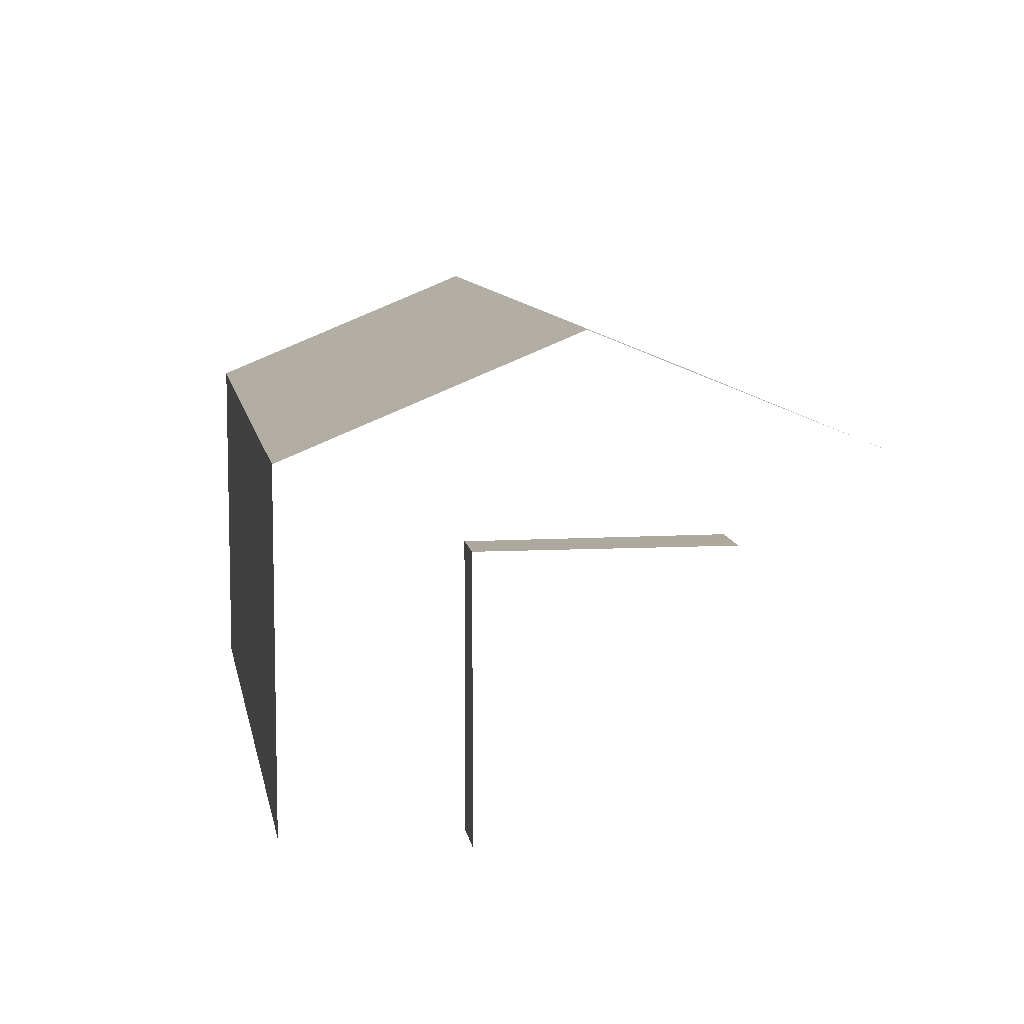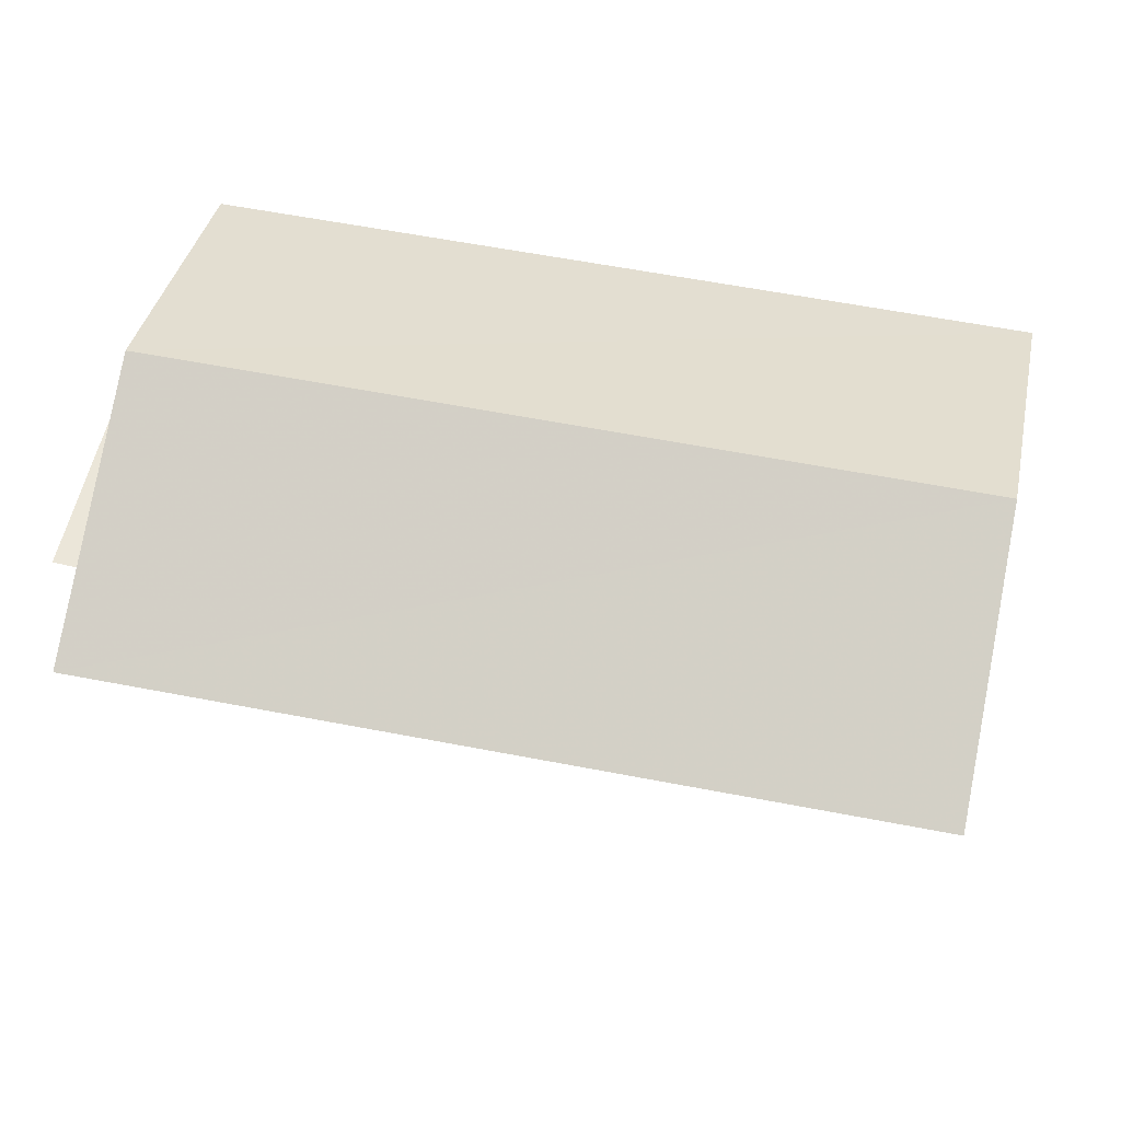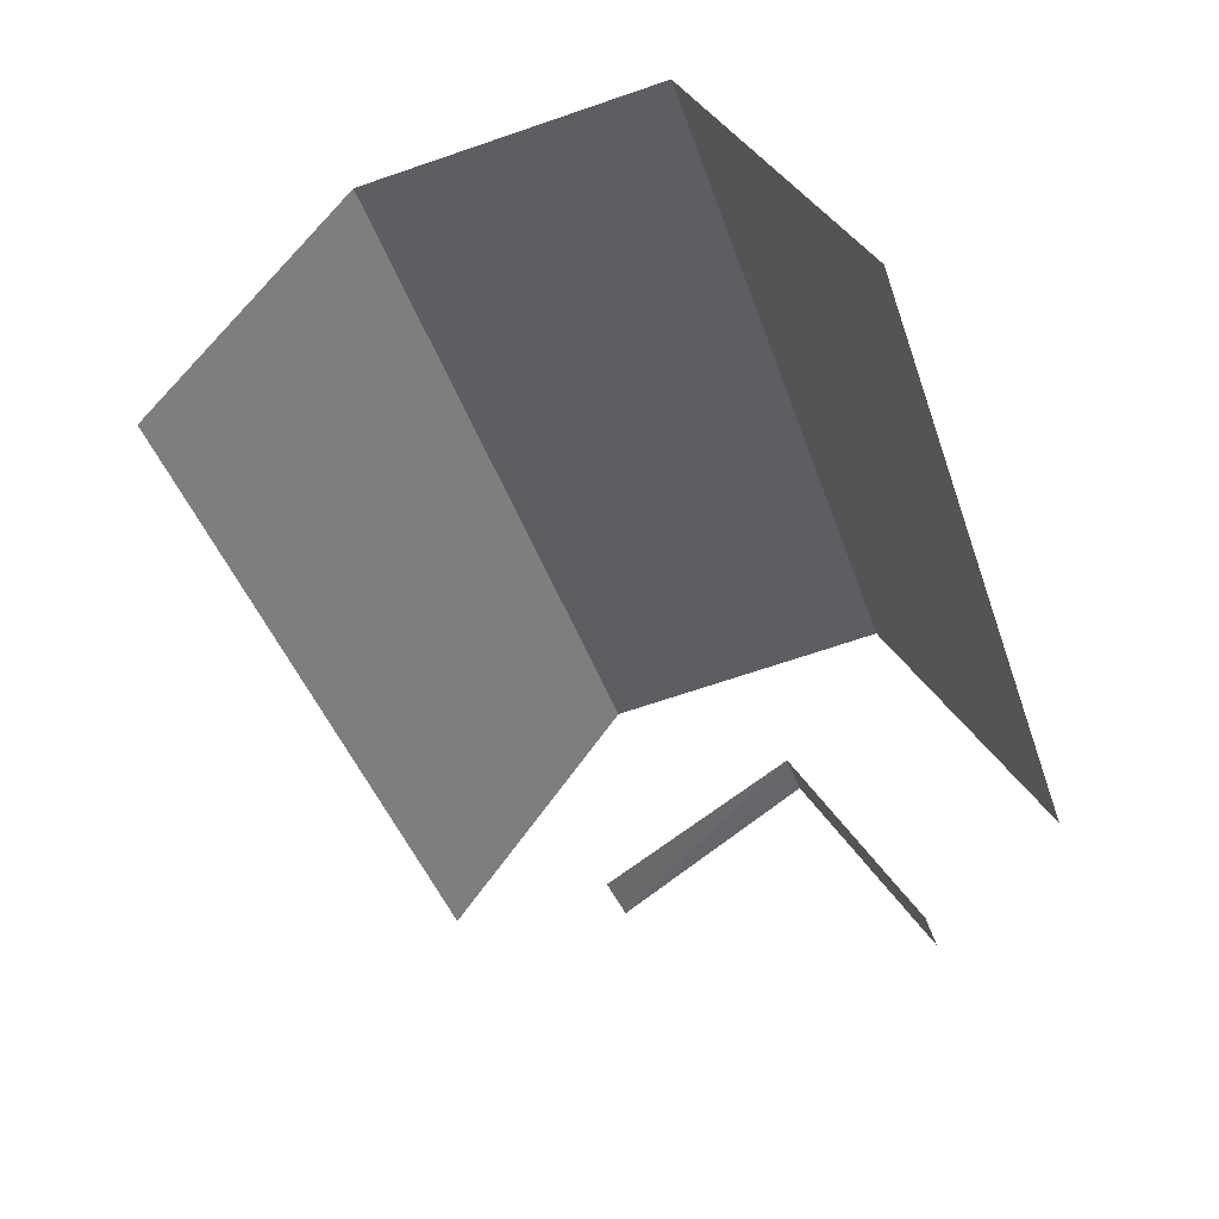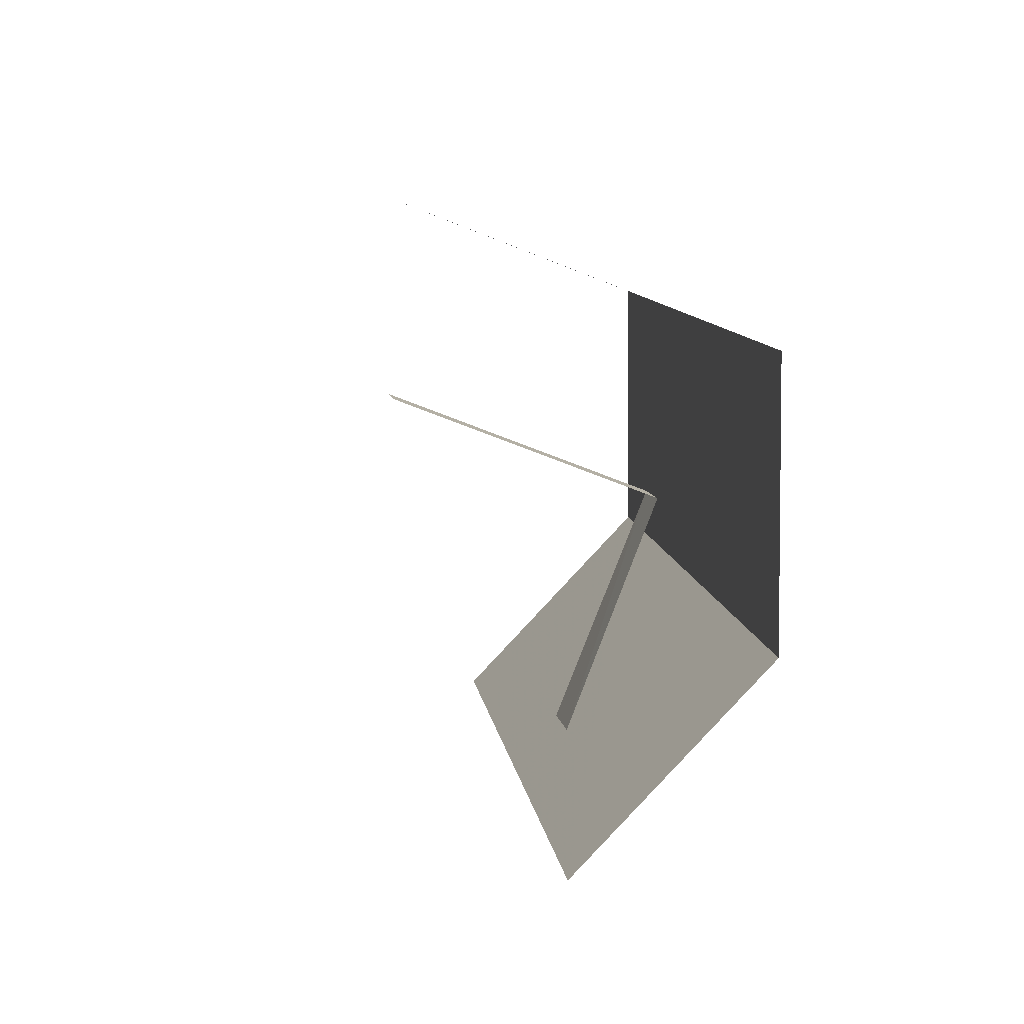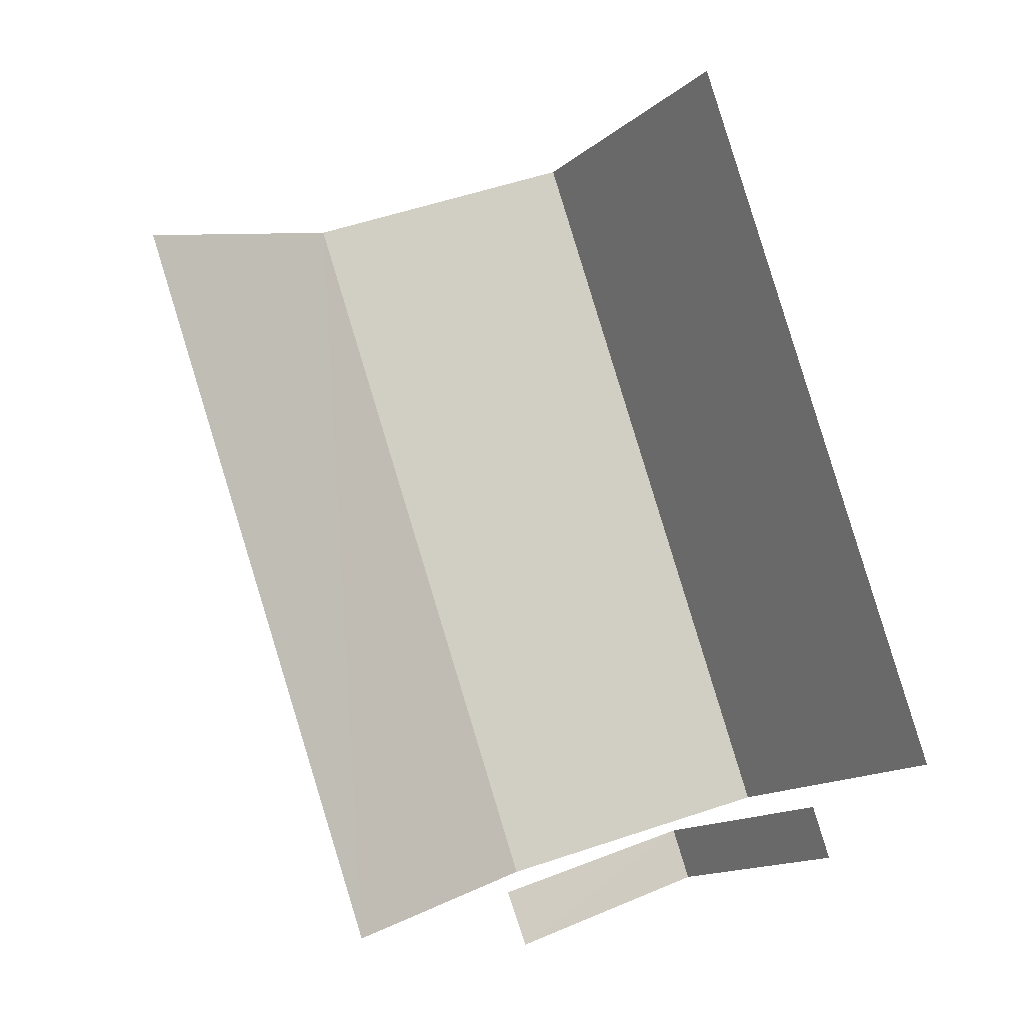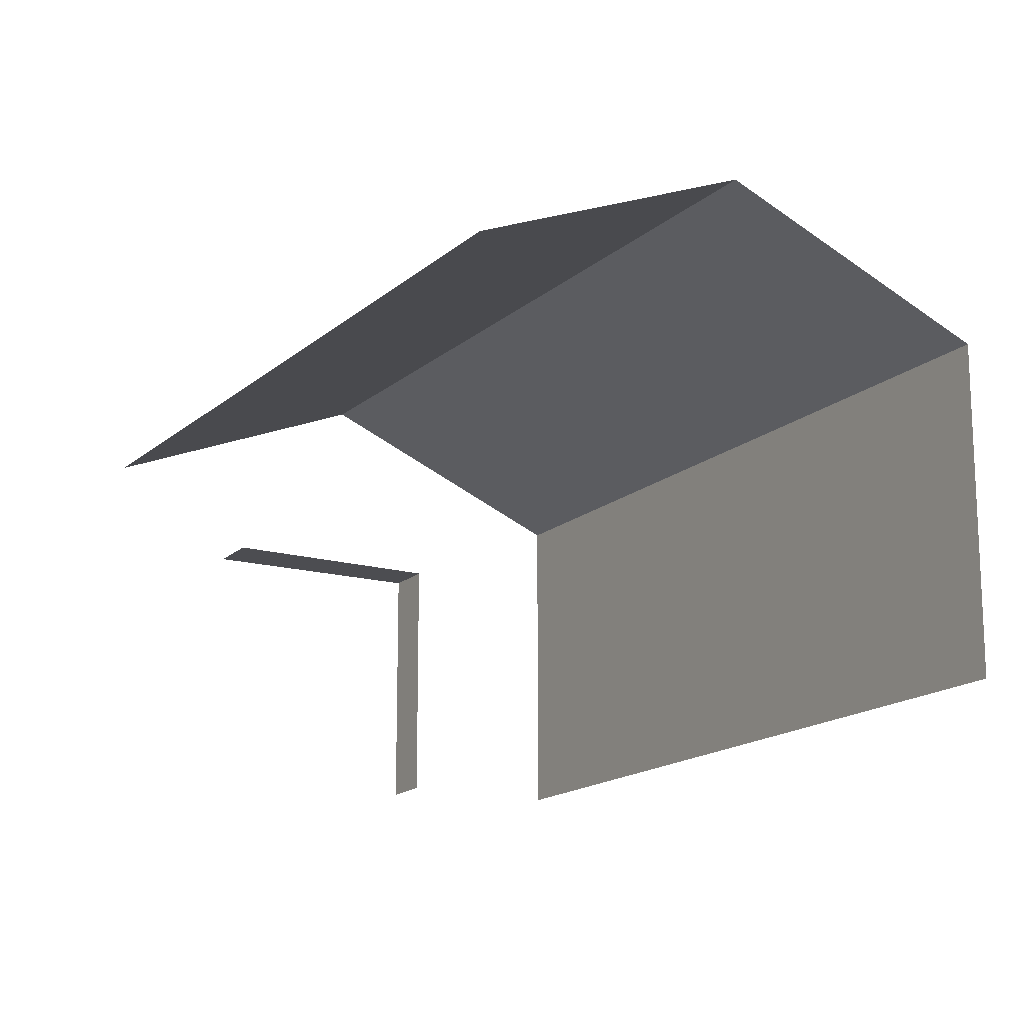
<metadata>
{"format":"obj","ext":"obj","renderer":"f3d","projection":"perspective","resolution":1024,"background":"white","views":[{"elev":8.9,"azim":-29.1,"up":"+Z"},{"elev":56.9,"azim":81.9,"up":"+Z"},{"elev":40.7,"azim":150.8,"up":"+Y"},{"elev":-62.0,"azim":-112.7,"up":"+Y"},{"elev":-14.3,"azim":149.9,"up":"+Y"},{"elev":-16.2,"azim":129.4,"up":"+Z"}]}
</metadata>
<code>
v -2.234e+05 -1.28e+05 16
v -2.234e+05 -1.28e+05 16
v -2.234e+05 -1.28e+05 16
v -2.234e+05 -1.28e+05 16
v -2.234e+05 -1.28e+05 16
v -2.234e+05 -1.28e+05 16
v -2.234e+05 -1.28e+05 16
v -2.234e+05 -1.28e+05 16
v -2.234e+05 -1.28e+05 21.17
v -2.234e+05 -1.28e+05 21.17
v -2.234e+05 -1.28e+05 22.91
v -2.234e+05 -1.28e+05 22.91
v -2.234e+05 -1.28e+05 20.06
v -2.234e+05 -1.28e+05 20.06
v -2.234e+05 -1.28e+05 20.06
v -2.234e+05 -1.28e+05 20.06
v -2.234e+05 -1.28e+05 21.17
v -2.234e+05 -1.28e+05 21.17
f 1 2 3
f 4 3 5
f 6 4 5
f 5 2 7
f 5 7 8
f 3 2 5
f 2 15 7
f 2 16 15
f 15 8 7
f 15 14 8
f 13 6 5
f 2 1 16
f 13 16 12
f 18 6 13
f 16 1 9
f 18 13 12
f 12 16 9
f 10 3 11
f 3 4 11
f 4 17 11
f 10 1 3
f 10 9 1
f 9 10 11
f 12 9 11
f 13 14 15
f 16 13 15
f 17 18 12
f 11 17 12
f 13 8 14
f 13 5 8
f 17 4 6
f 18 17 6

</code>
